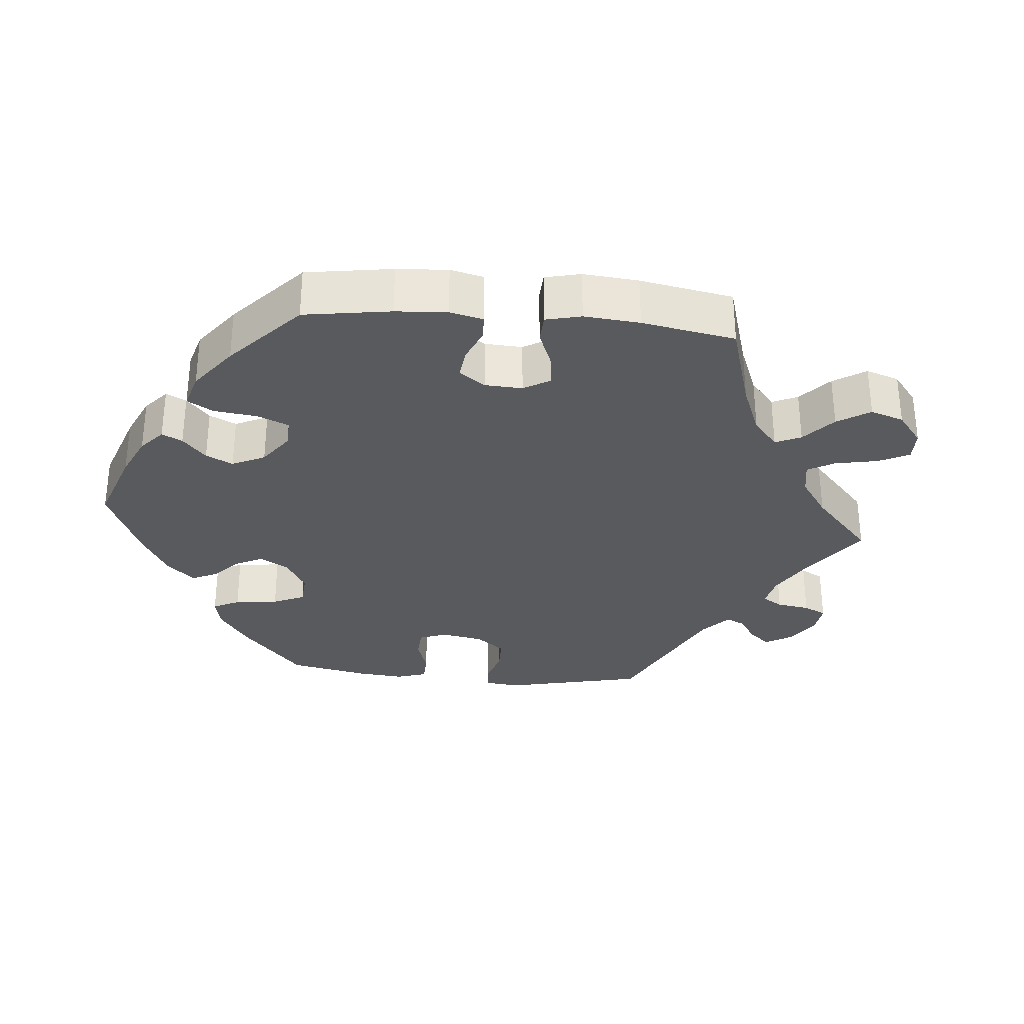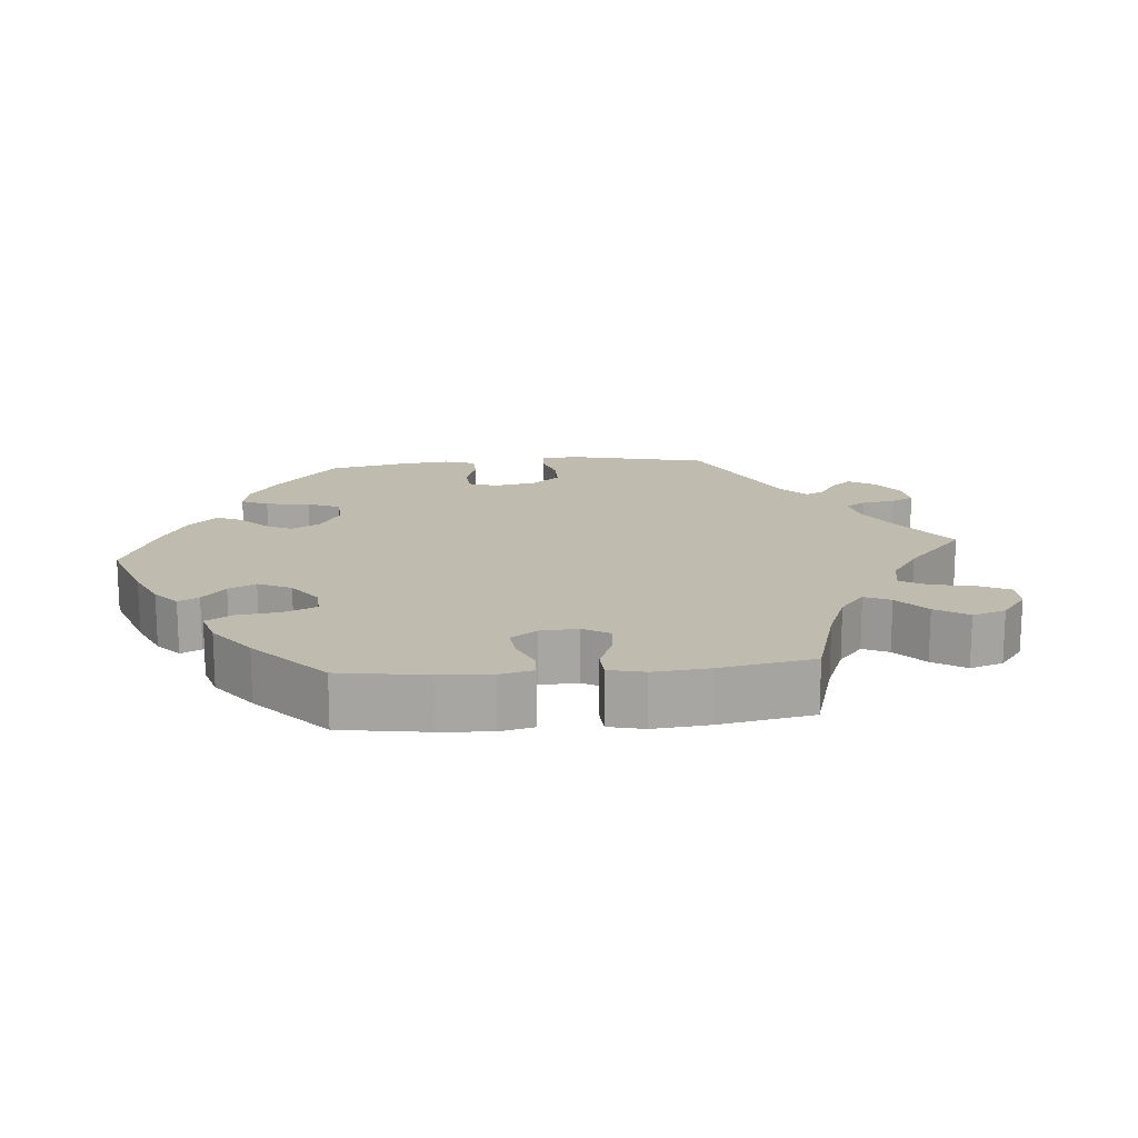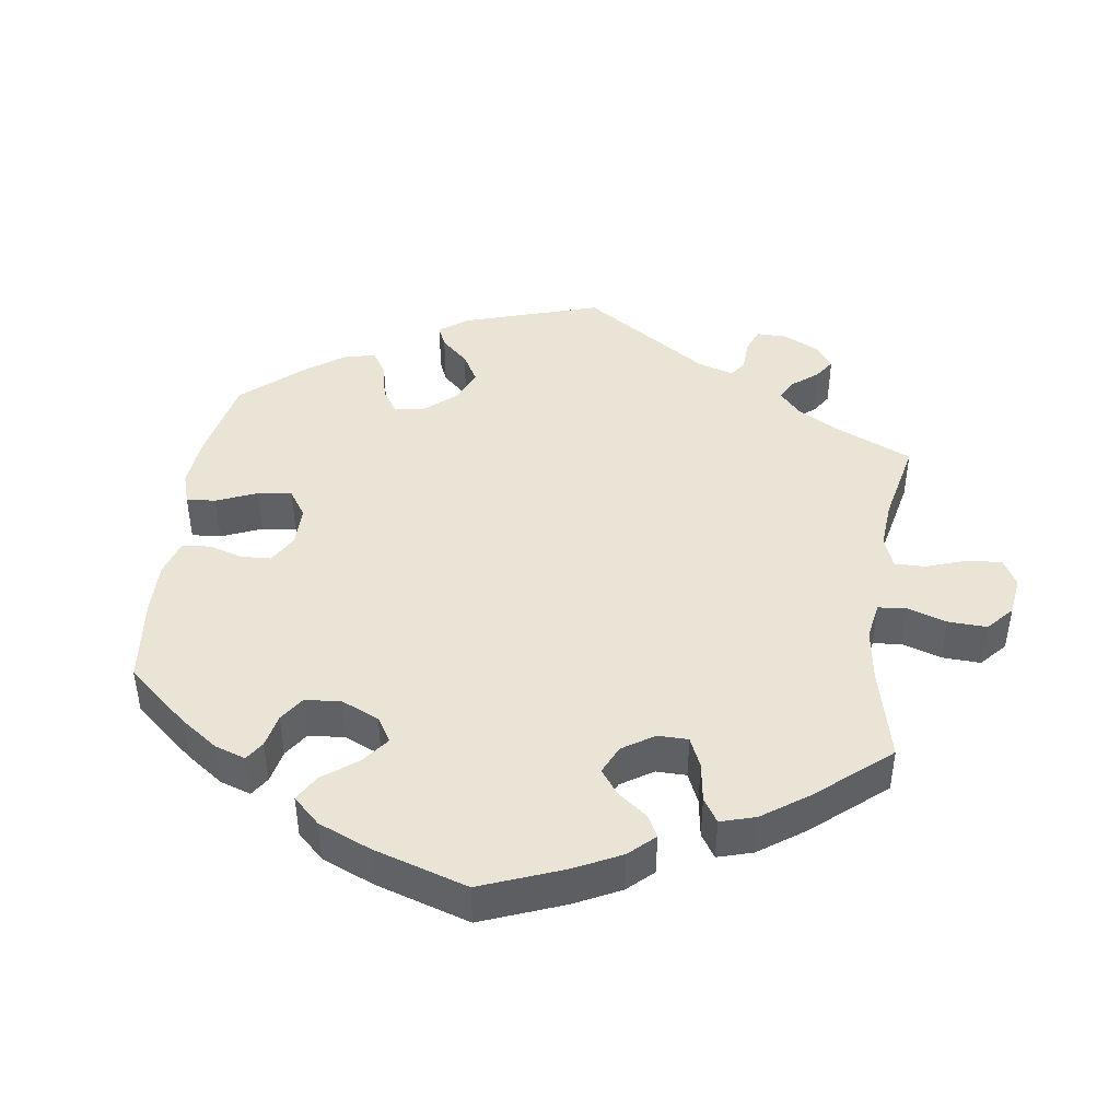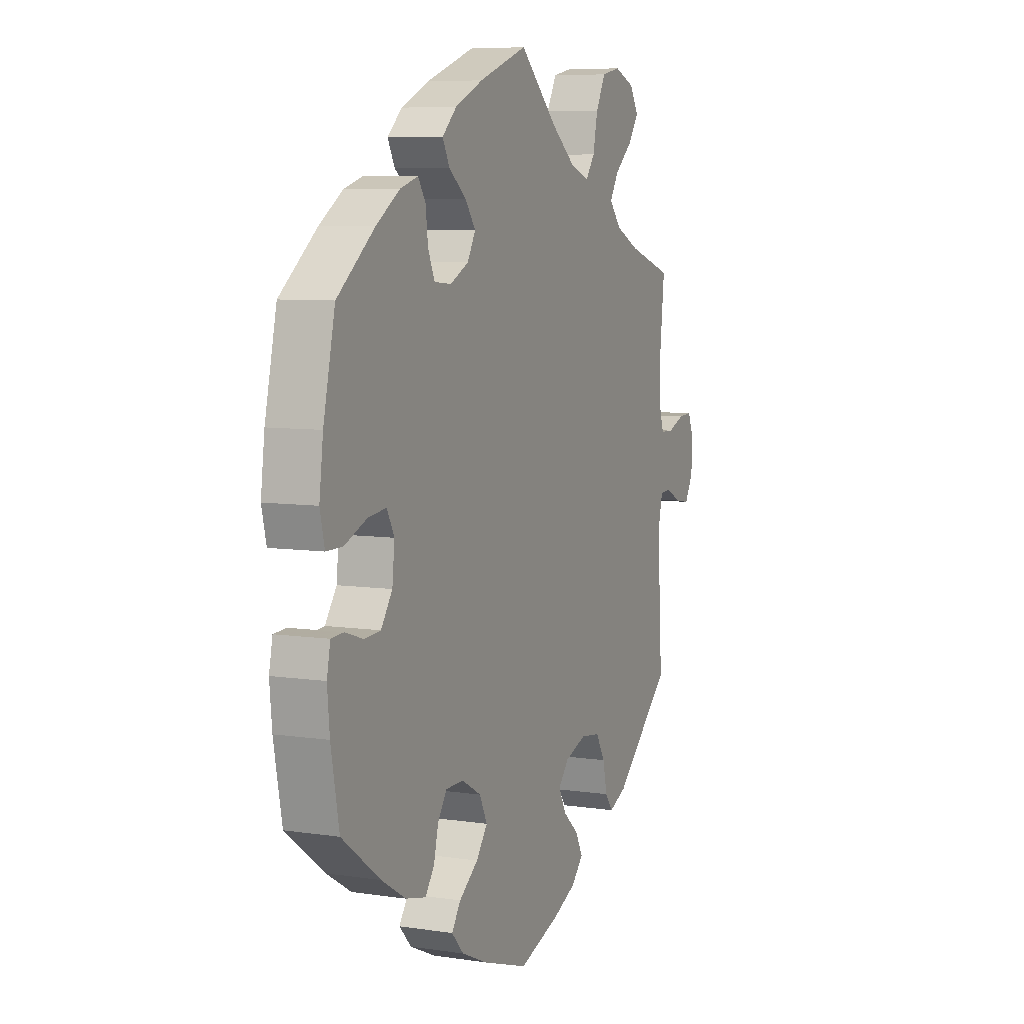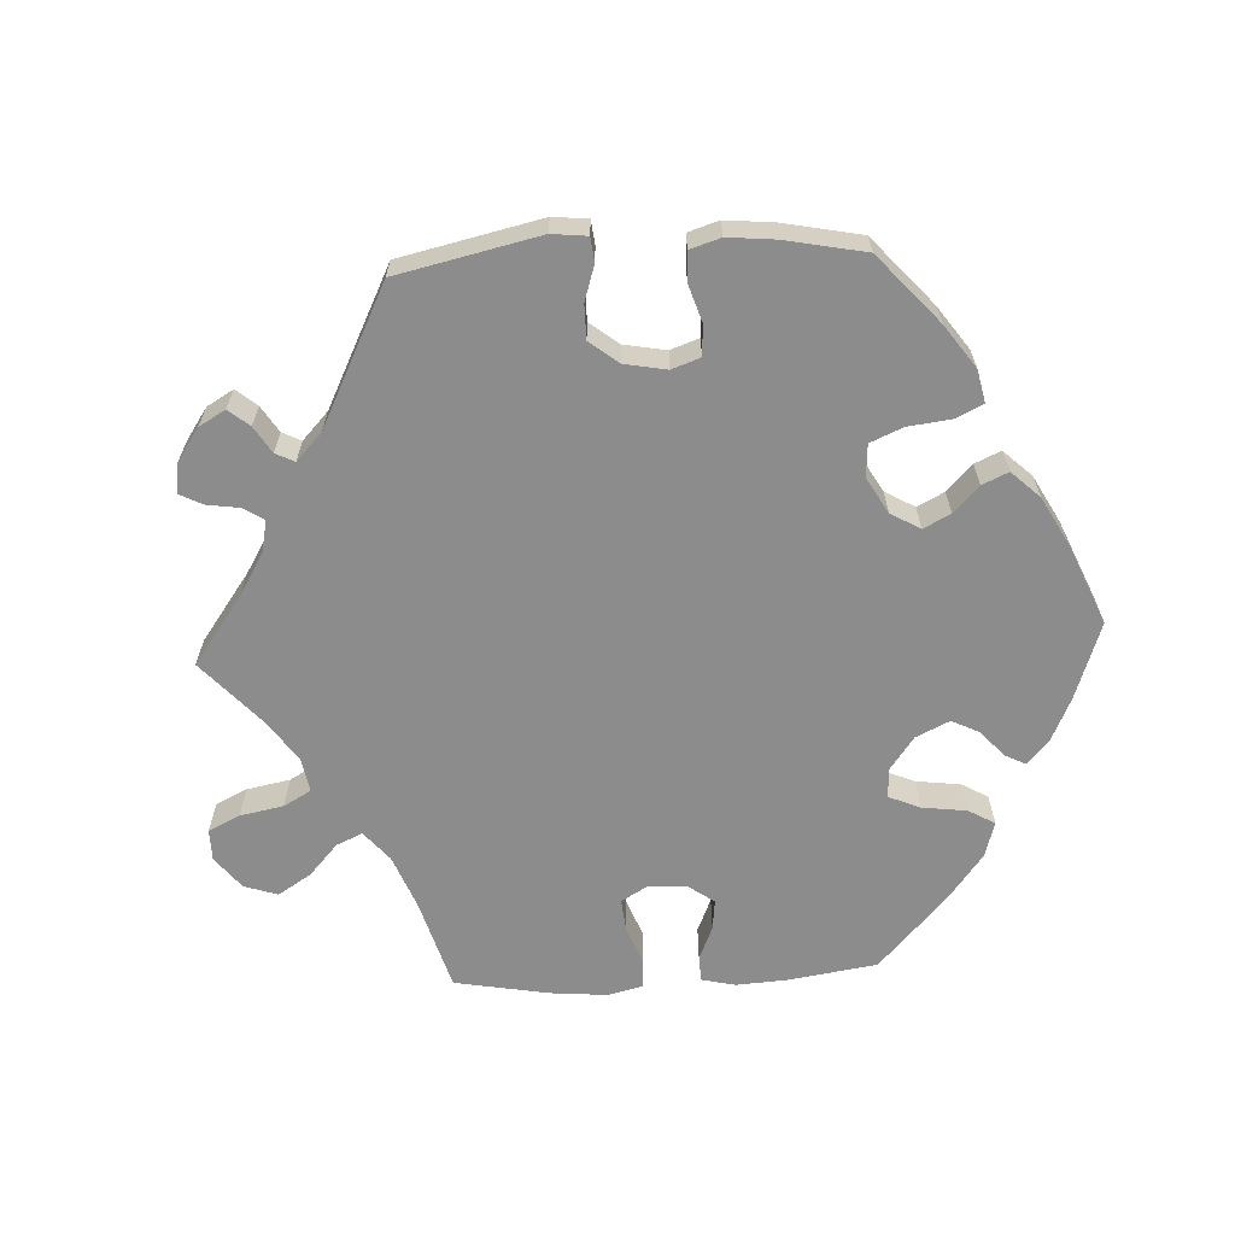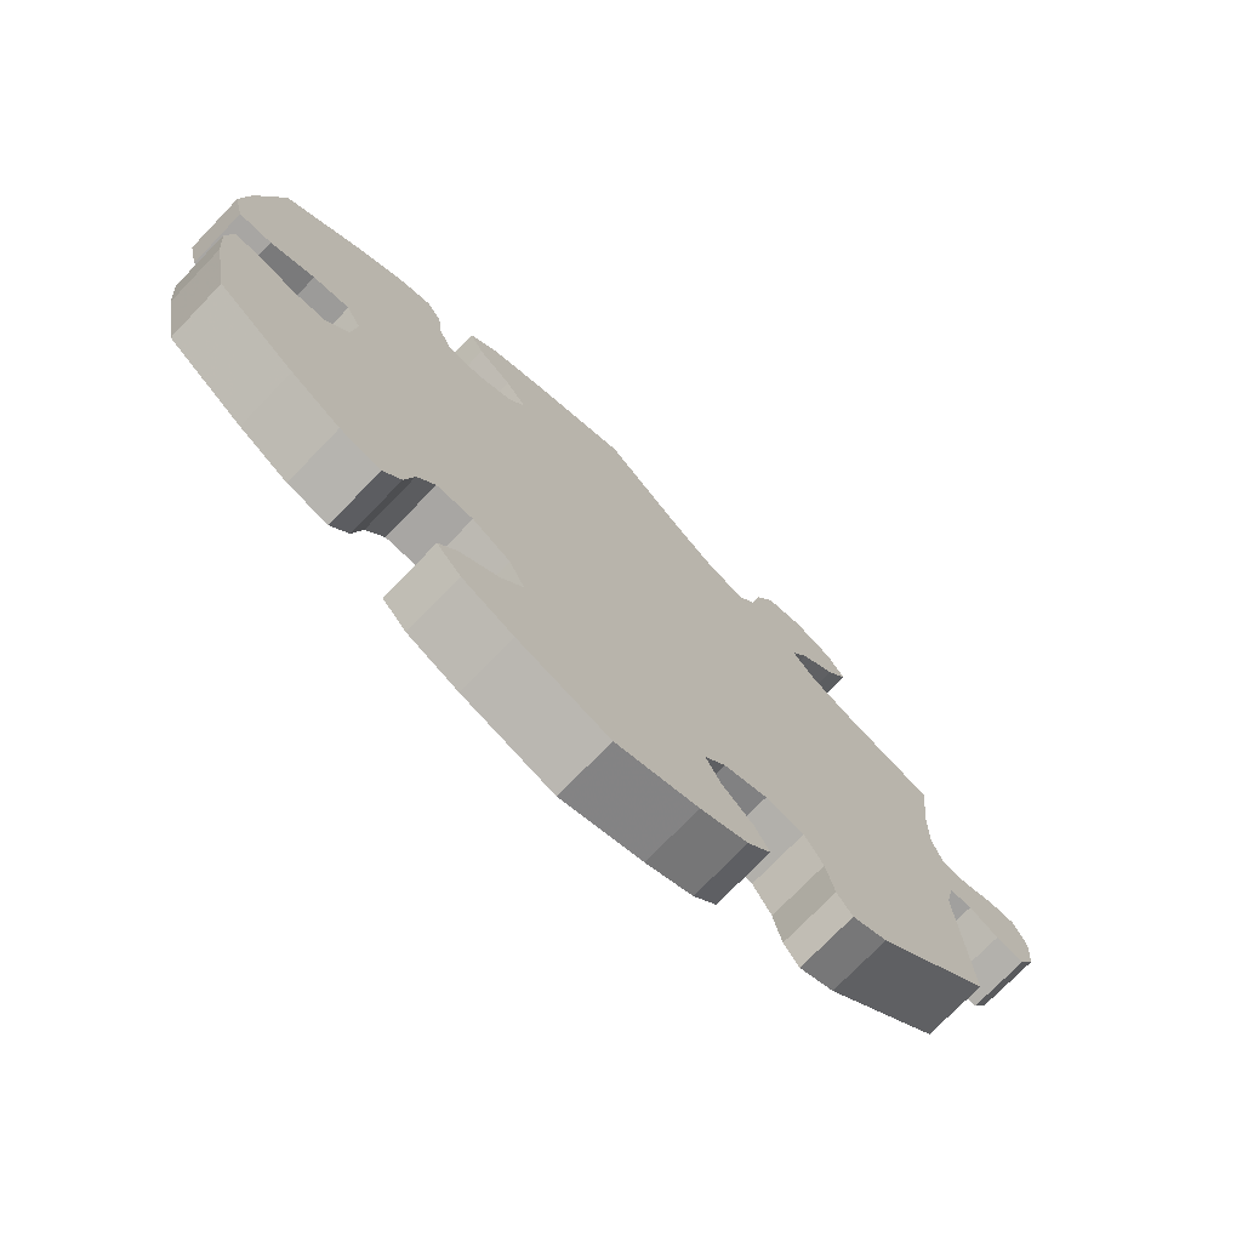
<metadata>
{"format":"obj","ext":"obj","renderer":"f3d","projection":"perspective","resolution":1024,"background":"white","views":[{"elev":-31.5,"azim":-35.3,"up":"+Y"},{"elev":16.2,"azim":-35.2,"up":"+Y"},{"elev":43.8,"azim":-52.0,"up":"+Y"},{"elev":7.2,"azim":-66.4,"up":"+Z"},{"elev":-64.3,"azim":152.9,"up":"+Y"},{"elev":-74.3,"azim":-44.0,"up":"+Z"}]}
</metadata>
<code>
v 0.097 0.07 0.486
v 0.158 0.07 0.438
v 0.208 0.07 0.42
v 0.231 0.07 0.452
v 0.243 0.07 0.509
v 0.268 0.07 0.557
v 0.316 0.07 0.567
v 0.368 0.07 0.546
v 0.39 0.07 0.509
v 0.363 0.07 0.469
v 0.317 0.07 0.429
v 0.295 0.07 0.392
v 0.325 0.07 0.356
v 0.386 0.07 0.327
v 0.501 0.07 0.29
v 0.489 0.07 0.175
v 0.488 0.07 0.107
v 0.502 0.07 0.064
v 0.535 0.07 0.063
v 0.578 0.07 0.08
v 0.613 0.07 0.082
v 0.629 0.07 0.043
v 0.625 0.07 -0.011
v 0.604 0.07 -0.048
v 0.567 0.07 -0.042
v 0.529 0.07 -0.022
v 0.5 0.07 -0.024
v 0.488 0.07 -0.075
v 0.501 0.07 -0.288
v 0.353 0.07 -0.424
v 0.308 0.07 -0.444
v 0.288 0.07 -0.417
v 0.277 0.07 -0.367
v 0.253 0.07 -0.326
v 0.203 0.07 -0.319
v 0.147 0.07 -0.339
v 0.12 0.07 -0.371
v 0.139 0.07 -0.409
v 0.179 0.07 -0.445
v 0.198 0.07 -0.481
v 0.168 0.07 -0.514
v 0.107 0.07 -0.542
v 0.001 0.07 -0.578
v -0.117 0.07 -0.539
v -0.183 0.07 -0.509
v -0.214 0.07 -0.475
v -0.191 0.07 -0.441
v -0.142 0.07 -0.404
v -0.113 0.07 -0.365
v -0.133 0.07 -0.324
v -0.182 0.07 -0.296
v -0.229 0.07 -0.296
v -0.252 0.07 -0.331
v -0.264 0.07 -0.38
v -0.287 0.07 -0.412
v -0.339 0.07 -0.4
v -0.402 0.07 -0.362
v -0.5 0.07 -0.289
v -0.521 0.07 -0.178
v -0.527 0.07 -0.113
v -0.518 0.07 -0.069
v -0.486 0.07 -0.067
v -0.44 0.07 -0.082
v -0.398 0.07 -0.079
v -0.369 0.07 -0.037
v -0.363 0.07 0.02
v -0.382 0.07 0.056
v -0.429 0.07 0.05
v -0.486 0.07 0.026
v -0.528 0.07 0.026
v -0.54 0.07 0.076
v -0.53 0.07 0.155
v -0.5 0.07 0.289
v -0.404 0.07 0.366
v -0.344 0.07 0.406
v -0.298 0.07 0.42
v -0.279 0.07 0.39
v -0.273 0.07 0.34
v -0.256 0.07 0.301
v -0.212 0.07 0.297
v -0.165 0.07 0.321
v -0.144 0.07 0.358
v -0.171 0.07 0.395
v -0.215 0.07 0.43
v -0.233 0.07 0.465
v -0.196 0.07 0.5
v -0.125 0.07 0.533
v 0 0.07 0.578
v 0.097 0 0.486
v 0.158 0 0.438
v 0.208 0 0.42
v 0.231 0 0.452
v 0.243 0 0.509
v 0.268 0 0.557
v 0.316 0 0.567
v 0.368 0 0.546
v 0.39 0 0.509
v 0.363 0 0.469
v 0.317 0 0.429
v 0.295 0 0.392
v 0.325 0 0.356
v 0.386 0 0.327
v 0.501 0 0.29
v 0.489 0 0.175
v 0.488 0 0.107
v 0.502 0 0.064
v 0.535 0 0.063
v 0.578 0 0.08
v 0.613 0 0.082
v 0.629 0 0.043
v 0.625 0 -0.011
v 0.604 0 -0.048
v 0.567 0 -0.042
v 0.529 0 -0.022
v 0.5 0 -0.024
v 0.488 0 -0.075
v 0.501 0 -0.288
v 0.353 0 -0.424
v 0.308 0 -0.444
v 0.288 0 -0.417
v 0.277 0 -0.367
v 0.253 0 -0.326
v 0.203 0 -0.319
v 0.147 0 -0.339
v 0.12 0 -0.371
v 0.139 0 -0.409
v 0.179 0 -0.445
v 0.198 0 -0.481
v 0.168 0 -0.514
v 0.107 0 -0.542
v 0.001 0 -0.578
v -0.117 0 -0.539
v -0.183 0 -0.509
v -0.214 0 -0.475
v -0.191 0 -0.441
v -0.142 0 -0.404
v -0.113 0 -0.365
v -0.133 0 -0.324
v -0.182 0 -0.296
v -0.229 0 -0.296
v -0.252 0 -0.331
v -0.264 0 -0.38
v -0.287 0 -0.412
v -0.339 0 -0.4
v -0.402 0 -0.362
v -0.5 0 -0.289
v -0.521 0 -0.178
v -0.527 0 -0.113
v -0.518 0 -0.069
v -0.486 0 -0.067
v -0.44 0 -0.082
v -0.398 0 -0.079
v -0.369 0 -0.037
v -0.363 0 0.02
v -0.382 0 0.056
v -0.429 0 0.05
v -0.486 0 0.026
v -0.528 0 0.026
v -0.54 0 0.076
v -0.53 0 0.155
v -0.5 0 0.289
v -0.404 0 0.366
v -0.344 0 0.406
v -0.298 0 0.42
v -0.279 0 0.39
v -0.273 0 0.34
v -0.256 0 0.301
v -0.212 0 0.297
v -0.165 0 0.321
v -0.144 0 0.358
v -0.171 0 0.395
v -0.215 0 0.43
v -0.233 0 0.465
v -0.196 0 0.5
v -0.125 0 0.533
v 0 0 0.578
f 87 88 1
f 86 87 1 2
f 83 84 85 86
f 82 83 86 2
f 81 82 2 3
f 80 81 3
f 75 76 77 78
f 75 78 79
f 74 75 79
f 73 74 79
f 72 73 79 80
f 68 69 70 71
f 67 68 71 72
f 60 61 62 63
f 60 63 64
f 59 60 64
f 58 59 64
f 57 58 64 65
f 53 54 55 56
f 52 53 56 57
f 45 46 47 48
f 45 48 49
f 44 45 49
f 43 44 49
f 42 43 49 50
f 38 39 40 41
f 37 38 41 42
f 30 31 32 33
f 28 29 30 33
f 27 28 33 34
f 23 24 25 26
f 23 26 27
f 22 23 27
f 19 20 21 22
f 18 19 22 27
f 17 18 27 34
f 14 15 16
f 13 14 16 17
f 12 13 17 34
f 8 9 10 11
f 8 11 12
f 7 8 12
f 4 5 6 7
f 3 4 7 12
f 67 72 80 3
f 52 57 65 66
f 51 52 66
f 50 51 66 67
f 37 42 50 67
f 36 37 67 3
f 3 12 34 35
f 3 35 36
f 89 176 175
f 90 89 175 174
f 174 173 172 171
f 90 174 171 170
f 91 90 170 169
f 91 169 168
f 166 165 164 163
f 167 166 163
f 167 163 162
f 167 162 161
f 168 167 161 160
f 159 158 157 156
f 160 159 156 155
f 151 150 149 148
f 152 151 148
f 152 148 147
f 152 147 146
f 153 152 146 145
f 144 143 142 141
f 145 144 141 140
f 136 135 134 133
f 137 136 133
f 137 133 132
f 137 132 131
f 138 137 131 130
f 129 128 127 126
f 130 129 126 125
f 121 120 119 118
f 121 118 117 116
f 122 121 116 115
f 114 113 112 111
f 115 114 111
f 115 111 110
f 110 109 108 107
f 115 110 107 106
f 122 115 106 105
f 104 103 102
f 105 104 102 101
f 122 105 101 100
f 99 98 97 96
f 100 99 96
f 100 96 95
f 95 94 93 92
f 100 95 92 91
f 91 168 160 155
f 154 153 145 140
f 154 140 139
f 155 154 139 138
f 155 138 130 125
f 91 155 125 124
f 123 122 100 91
f 124 123 91
f 1 89 90 2
f 2 90 91 3
f 3 91 92 4
f 4 92 93 5
f 5 93 94 6
f 6 94 95 7
f 7 95 96 8
f 8 96 97 9
f 9 97 98 10
f 10 98 99 11
f 11 99 100 12
f 12 100 101 13
f 13 101 102 14
f 14 102 103 15
f 15 103 104 16
f 16 104 105 17
f 17 105 106 18
f 18 106 107 19
f 19 107 108 20
f 20 108 109 21
f 21 109 110 22
f 22 110 111 23
f 23 111 112 24
f 24 112 113 25
f 25 113 114 26
f 26 114 115 27
f 27 115 116 28
f 28 116 117 29
f 29 117 118 30
f 30 118 119 31
f 31 119 120 32
f 32 120 121 33
f 33 121 122 34
f 34 122 123 35
f 35 123 124 36
f 36 124 125 37
f 37 125 126 38
f 38 126 127 39
f 39 127 128 40
f 40 128 129 41
f 41 129 130 42
f 42 130 131 43
f 43 131 132 44
f 44 132 133 45
f 45 133 134 46
f 46 134 135 47
f 47 135 136 48
f 48 136 137 49
f 49 137 138 50
f 50 138 139 51
f 51 139 140 52
f 52 140 141 53
f 53 141 142 54
f 54 142 143 55
f 55 143 144 56
f 56 144 145 57
f 57 145 146 58
f 58 146 147 59
f 59 147 148 60
f 60 148 149 61
f 61 149 150 62
f 62 150 151 63
f 63 151 152 64
f 64 152 153 65
f 65 153 154 66
f 66 154 155 67
f 67 155 156 68
f 68 156 157 69
f 69 157 158 70
f 70 158 159 71
f 71 159 160 72
f 72 160 161 73
f 73 161 162 74
f 74 162 163 75
f 75 163 164 76
f 76 164 165 77
f 77 165 166 78
f 78 166 167 79
f 79 167 168 80
f 80 168 169 81
f 81 169 170 82
f 82 170 171 83
f 83 171 172 84
f 84 172 173 85
f 85 173 174 86
f 86 174 175 87
f 87 175 176 88
f 88 176 89 1

</code>
